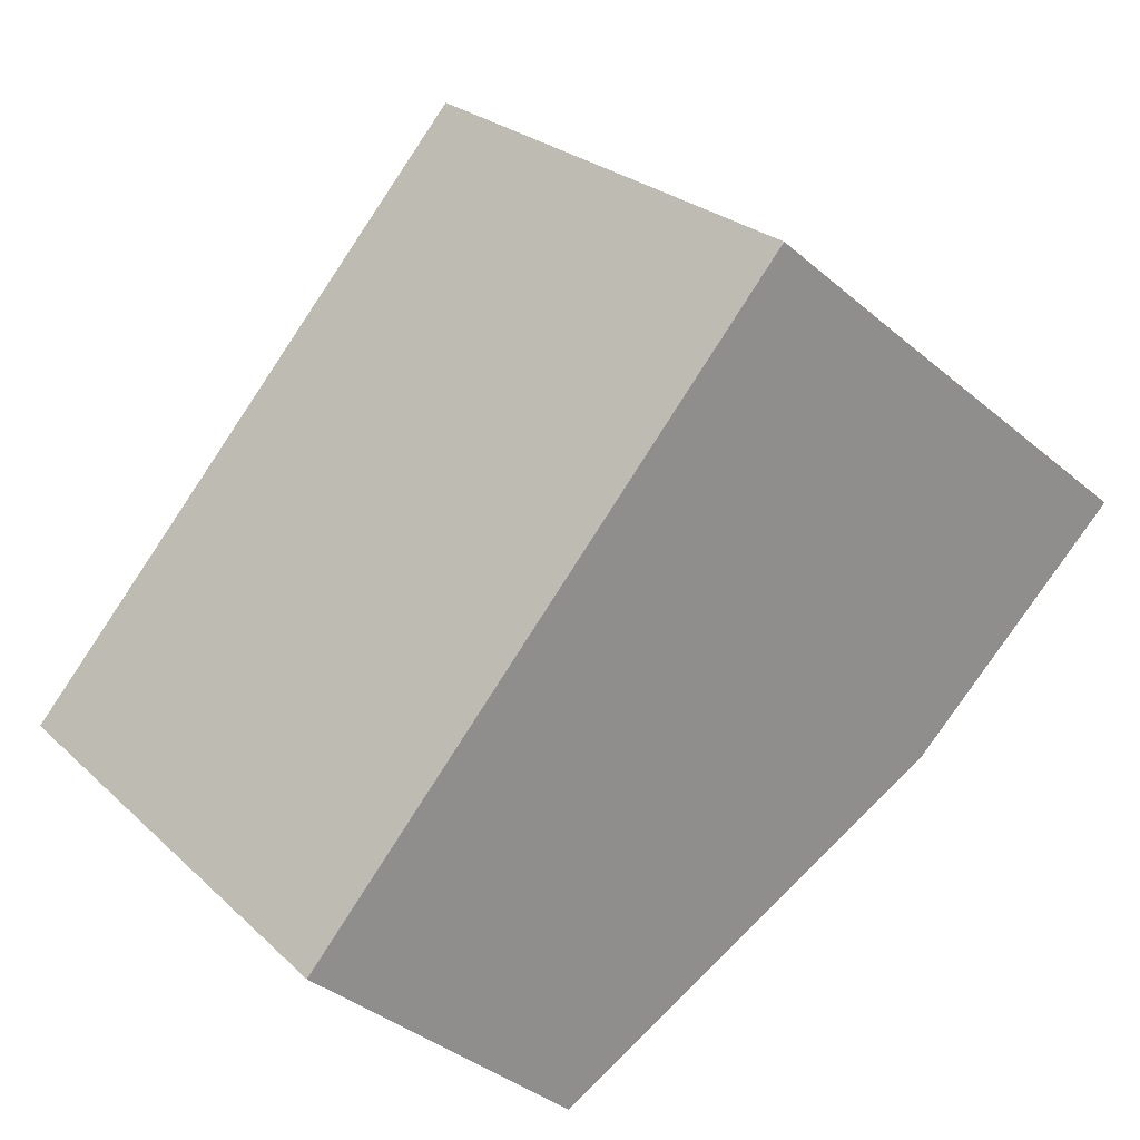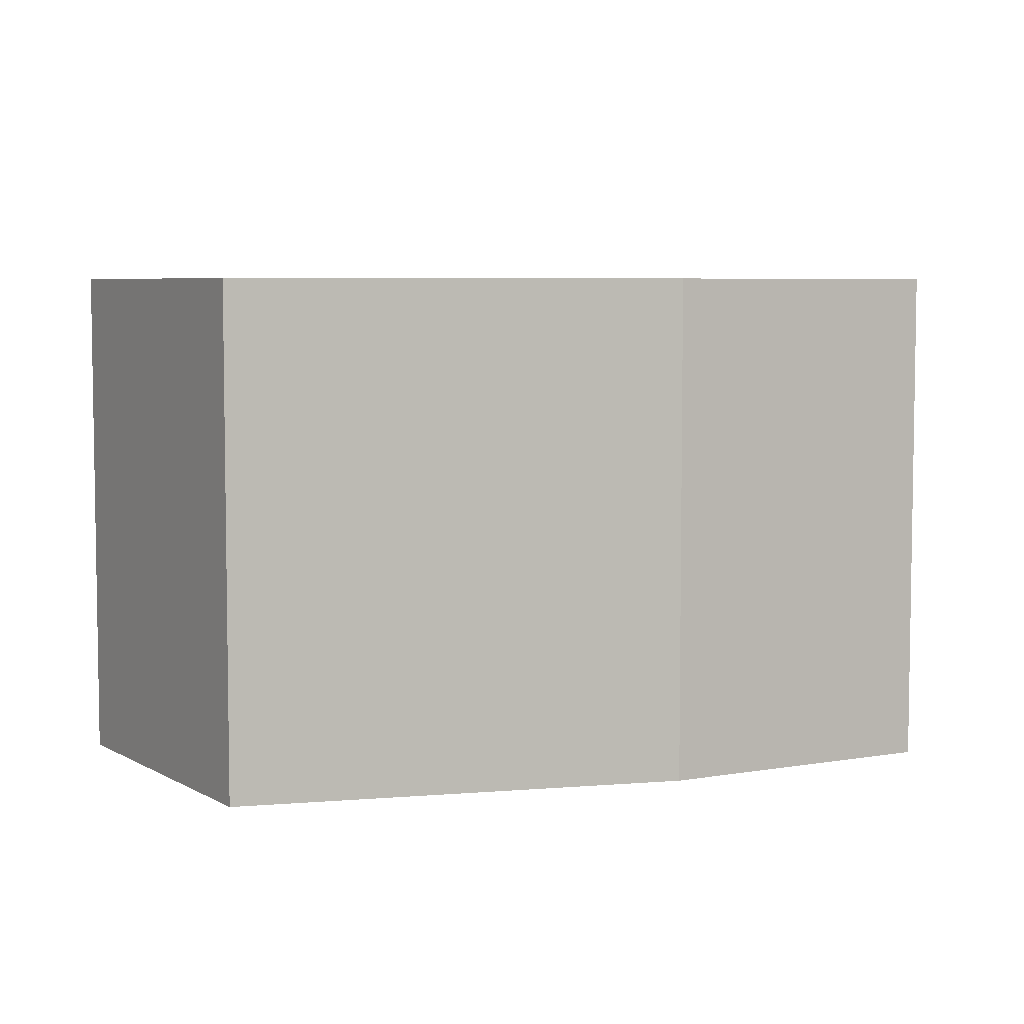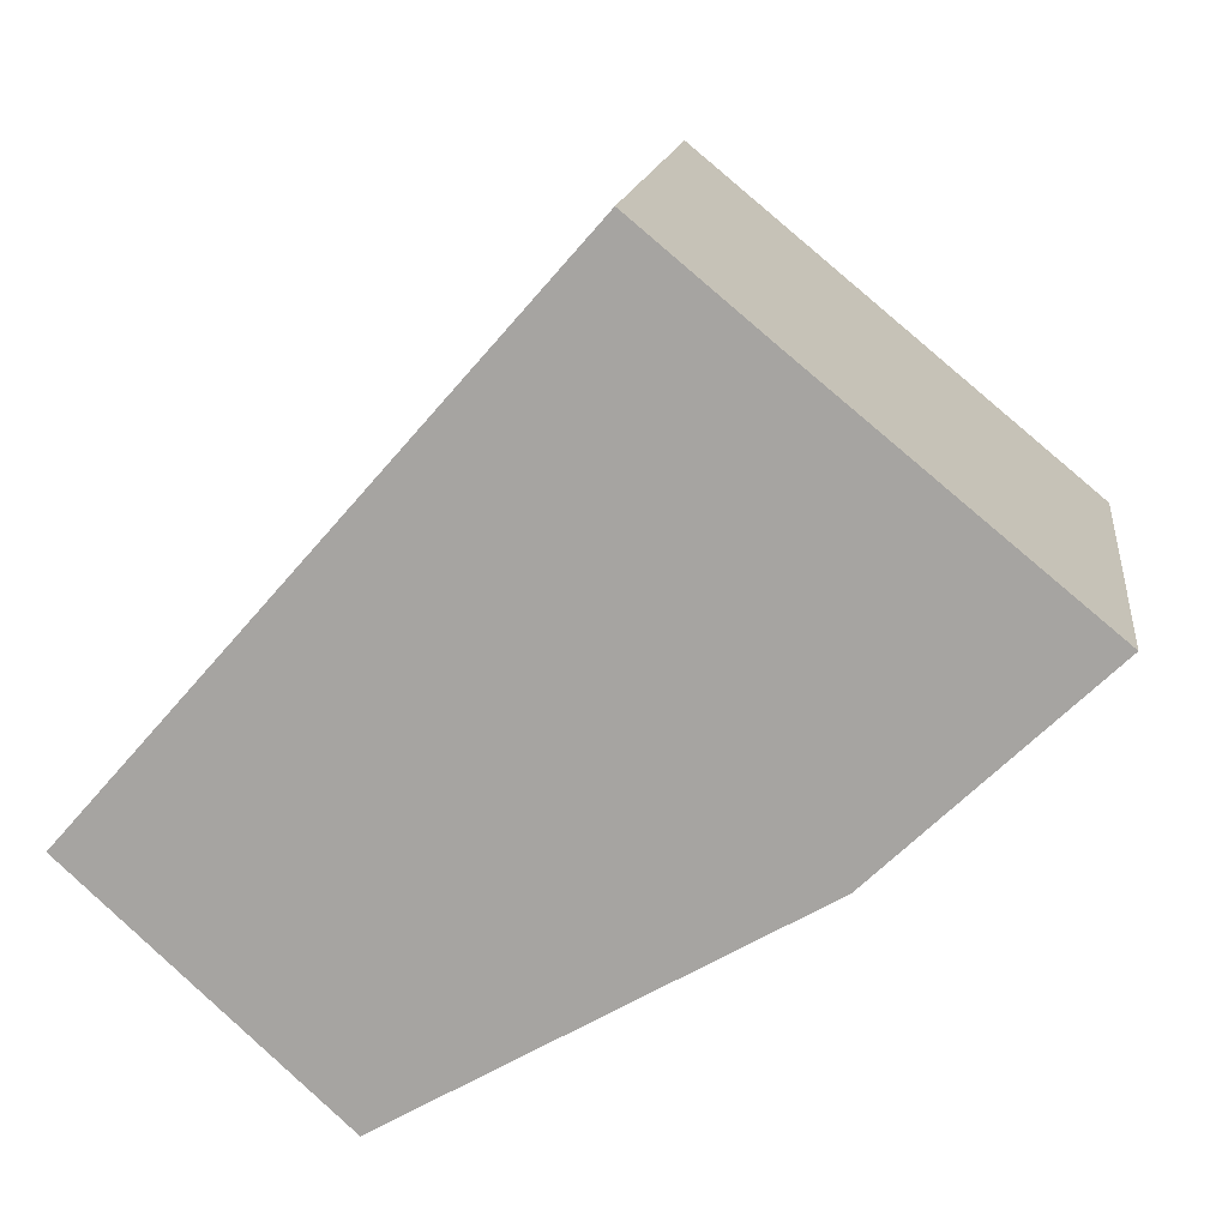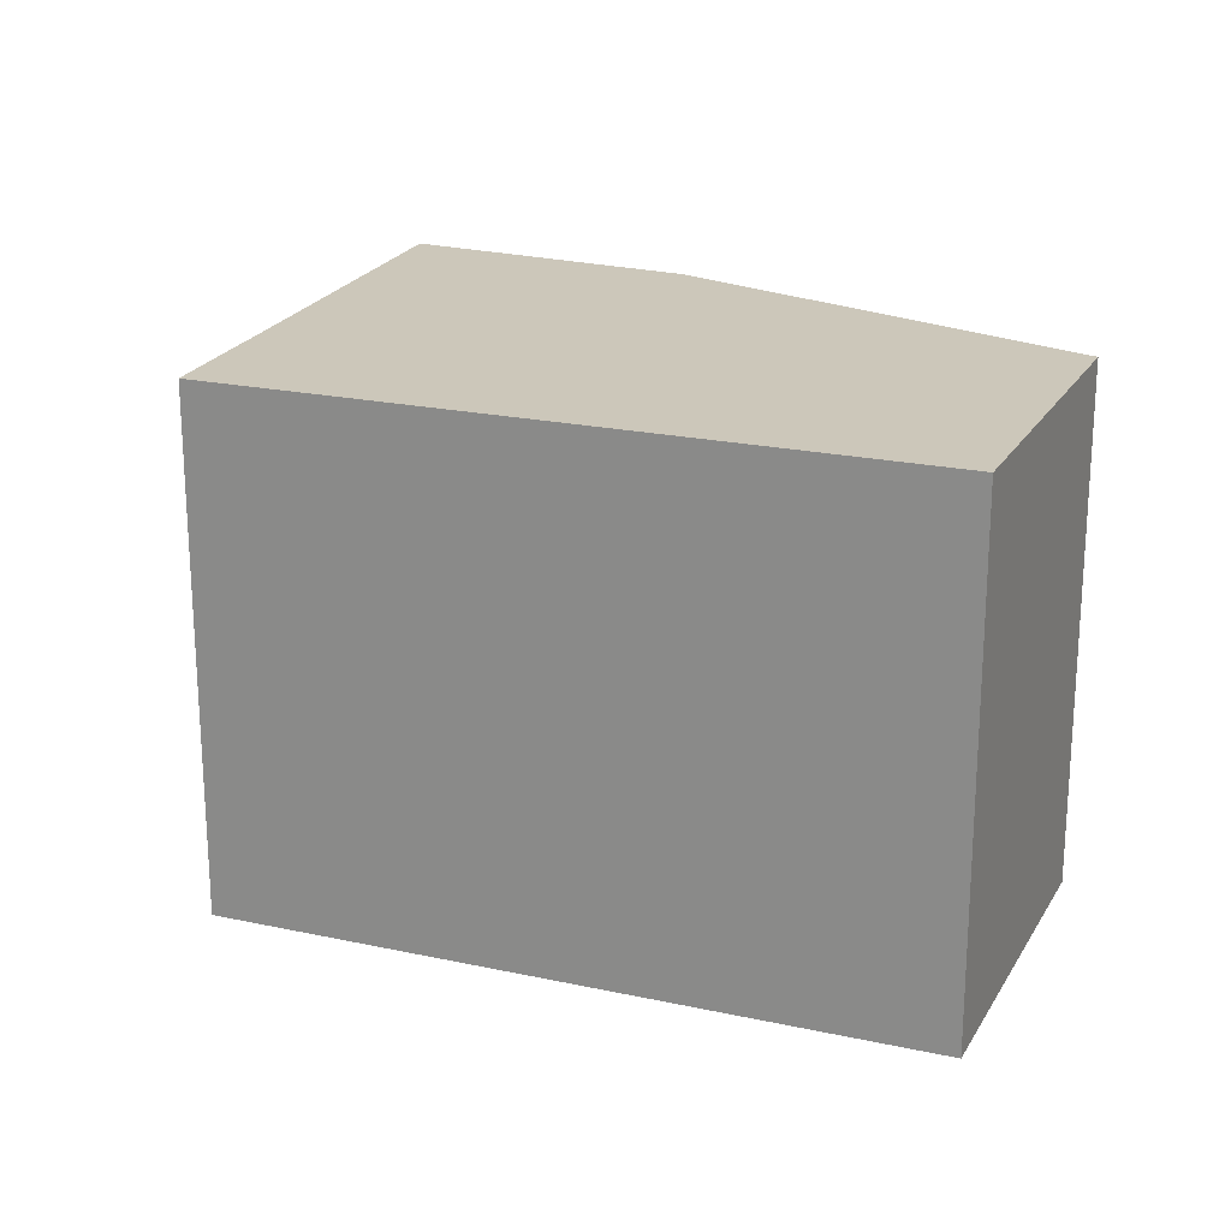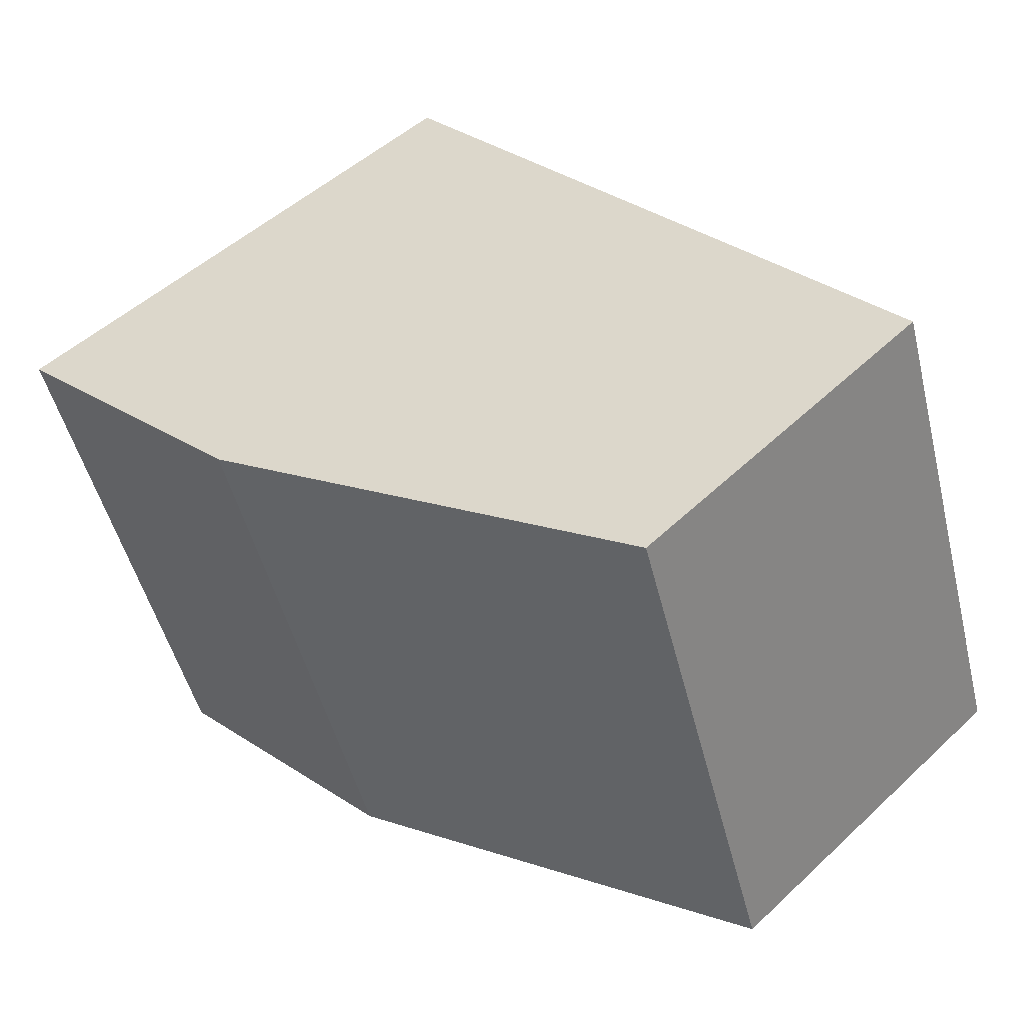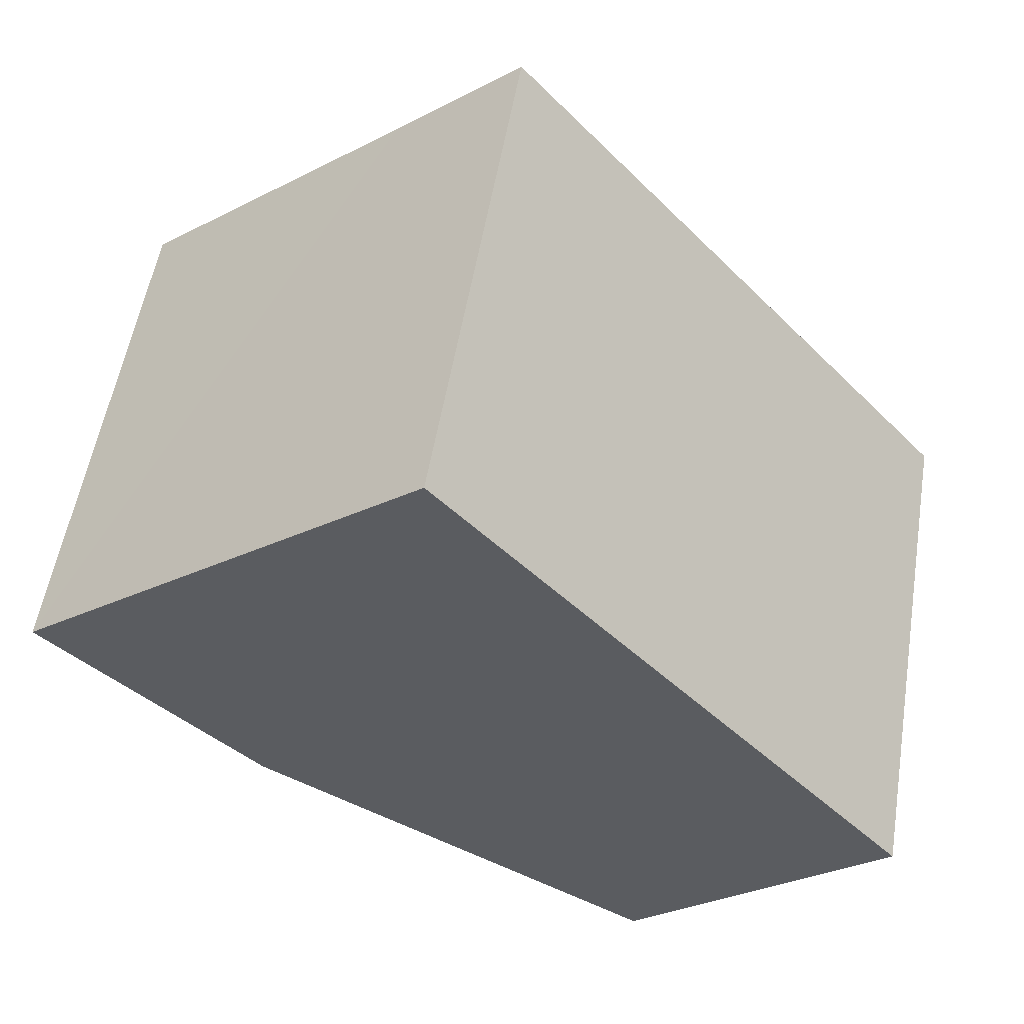
<metadata>
{"format":"obj","ext":"obj","renderer":"f3d","projection":"perspective","resolution":1024,"background":"white","views":[{"elev":25.3,"azim":145.4,"up":"+Z"},{"elev":5.8,"azim":-164.4,"up":"+Y"},{"elev":15.0,"azim":-172.8,"up":"+Z"},{"elev":21.4,"azim":69.8,"up":"+Y"},{"elev":-49.2,"azim":13.8,"up":"+Z"},{"elev":54.6,"azim":9.4,"up":"+Z"}]}
</metadata>
<code>
v  3.182 5.974 2.616
v  2.477 5.974 -2.393
v  0 5.974 3.658e-16
v  7.127 5.974 -5.096
v  10.1 5.974 -2.336
v  4.662 5.974 3.847
v  9.816 5.974 -2.018
v  0 0 0
v  4.662 -2.356e-16 3.847
v  3.182 -1.602e-16 2.616
v  9.816 1.236e-16 -2.018
v  10.1 1.43e-16 -2.336
v  2.477 1.465e-16 -2.393
v  7.127 3.12e-16 -5.096
g defaultobject
f 1 2 3
f 2 1 4
f 4 1 5
f 5 1 6
f 5 6 7
f 8 1 3
f 1 8 6
f 6 8 9
f 9 8 10
f 9 7 6
f 7 9 11
f 7 11 5
f 5 11 12
f 13 3 2
f 3 13 8
f 14 2 4
f 2 14 13
f 12 4 5
f 4 12 14
f 11 14 12
f 14 11 9
f 14 9 13
f 13 9 10
f 13 10 8

</code>
